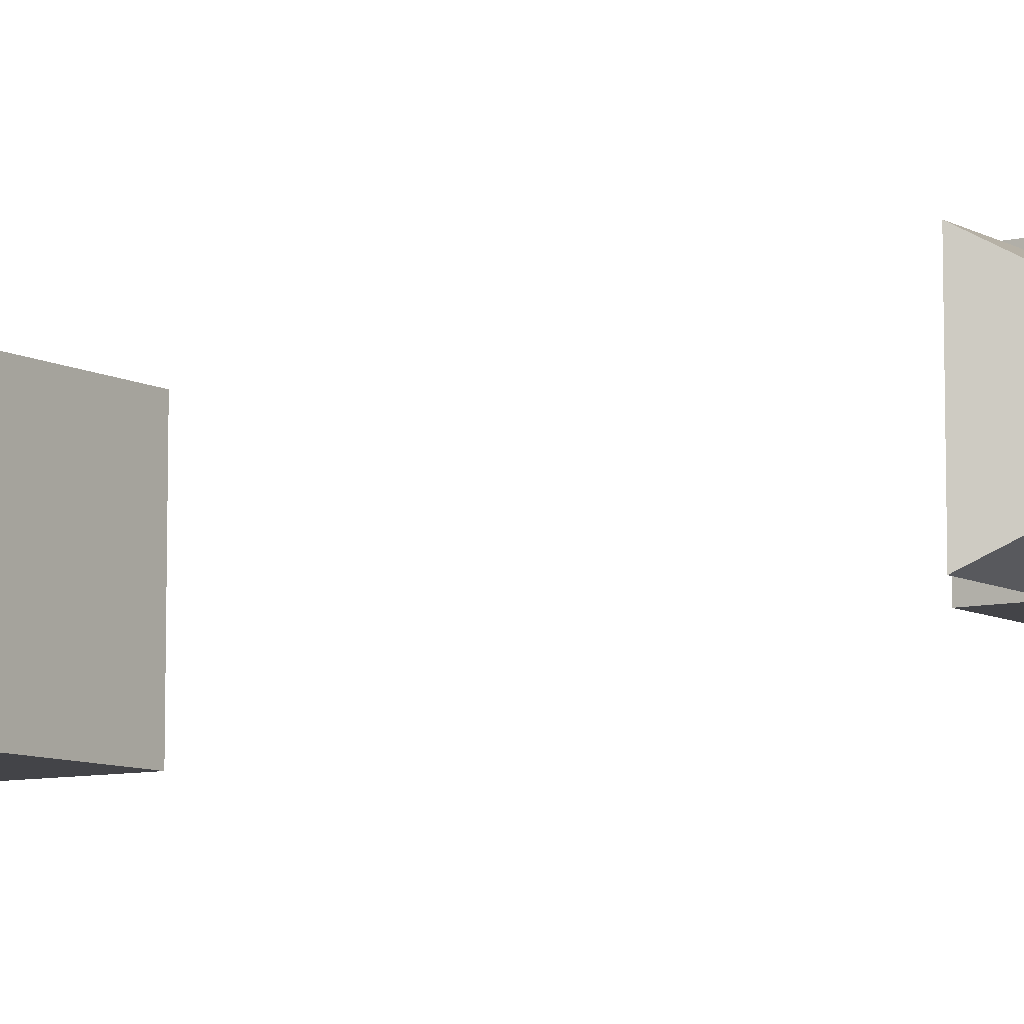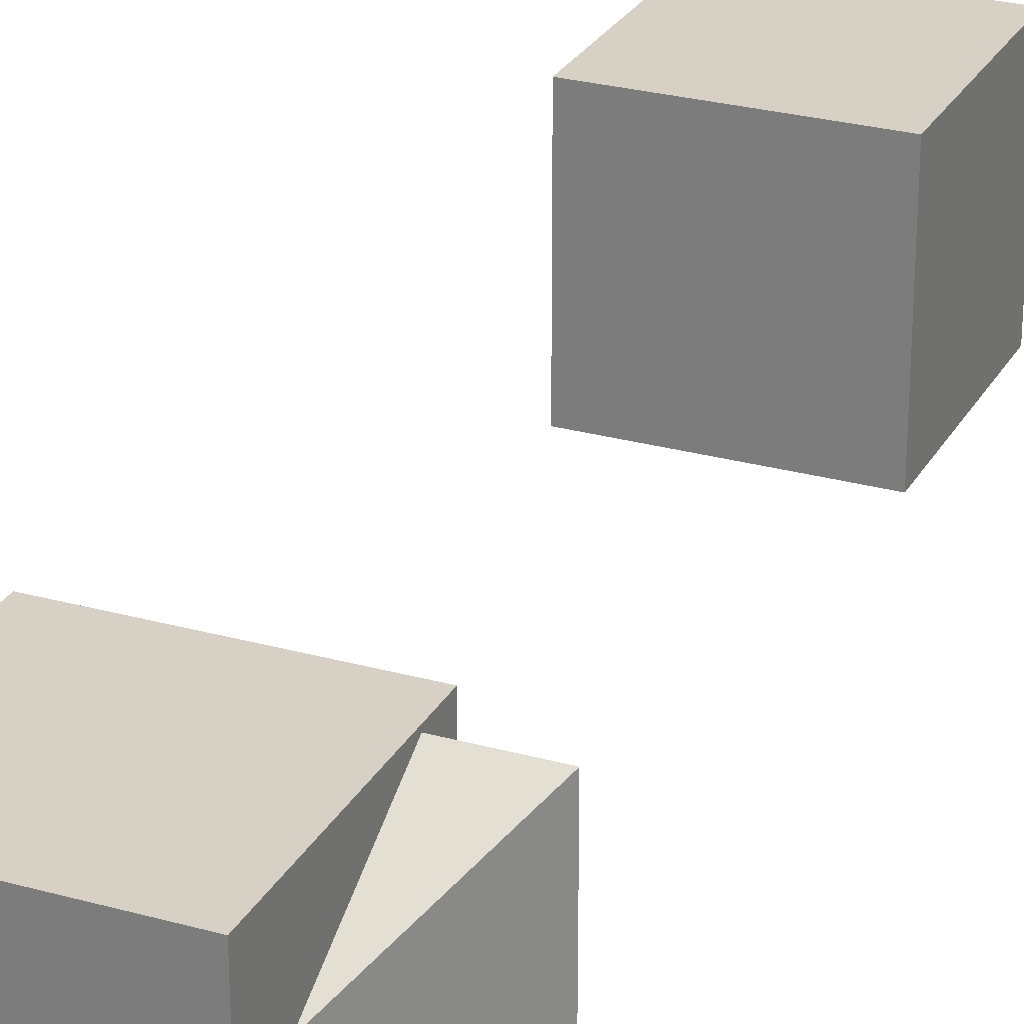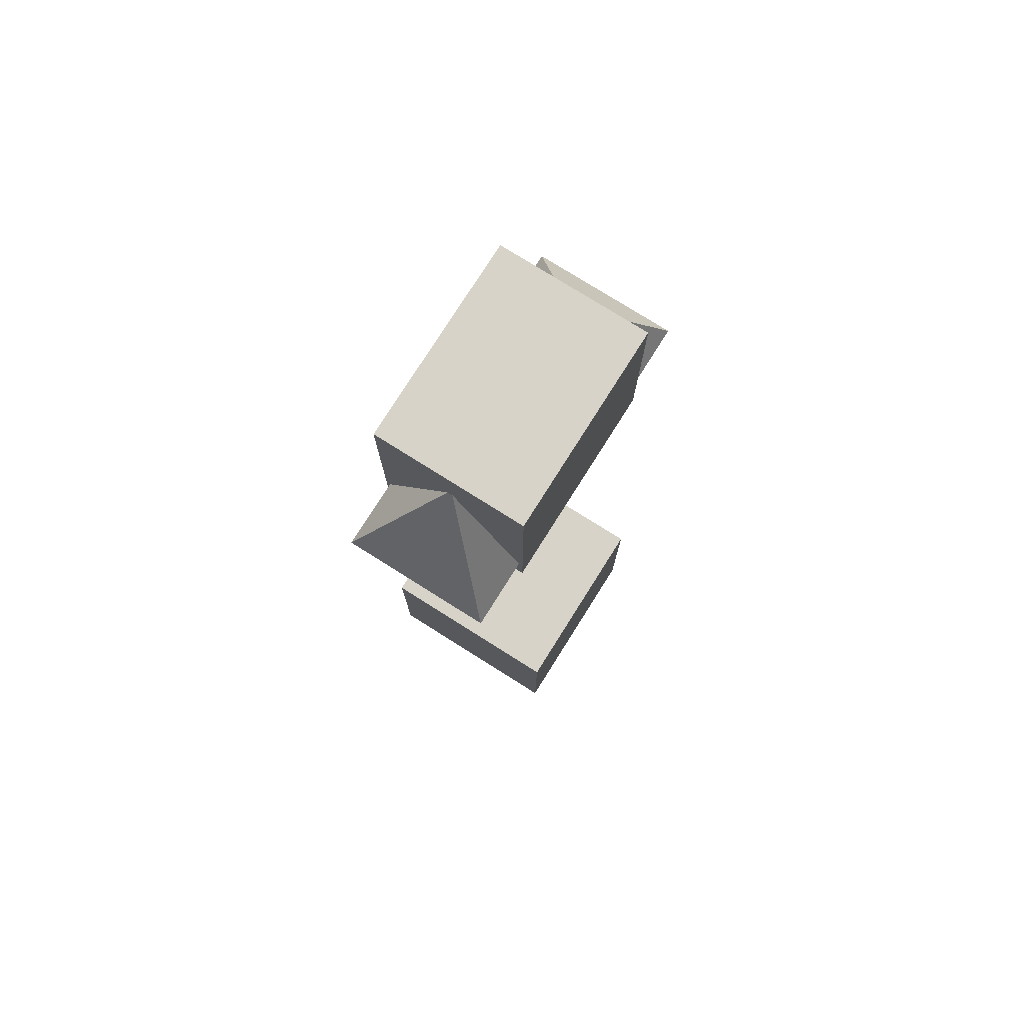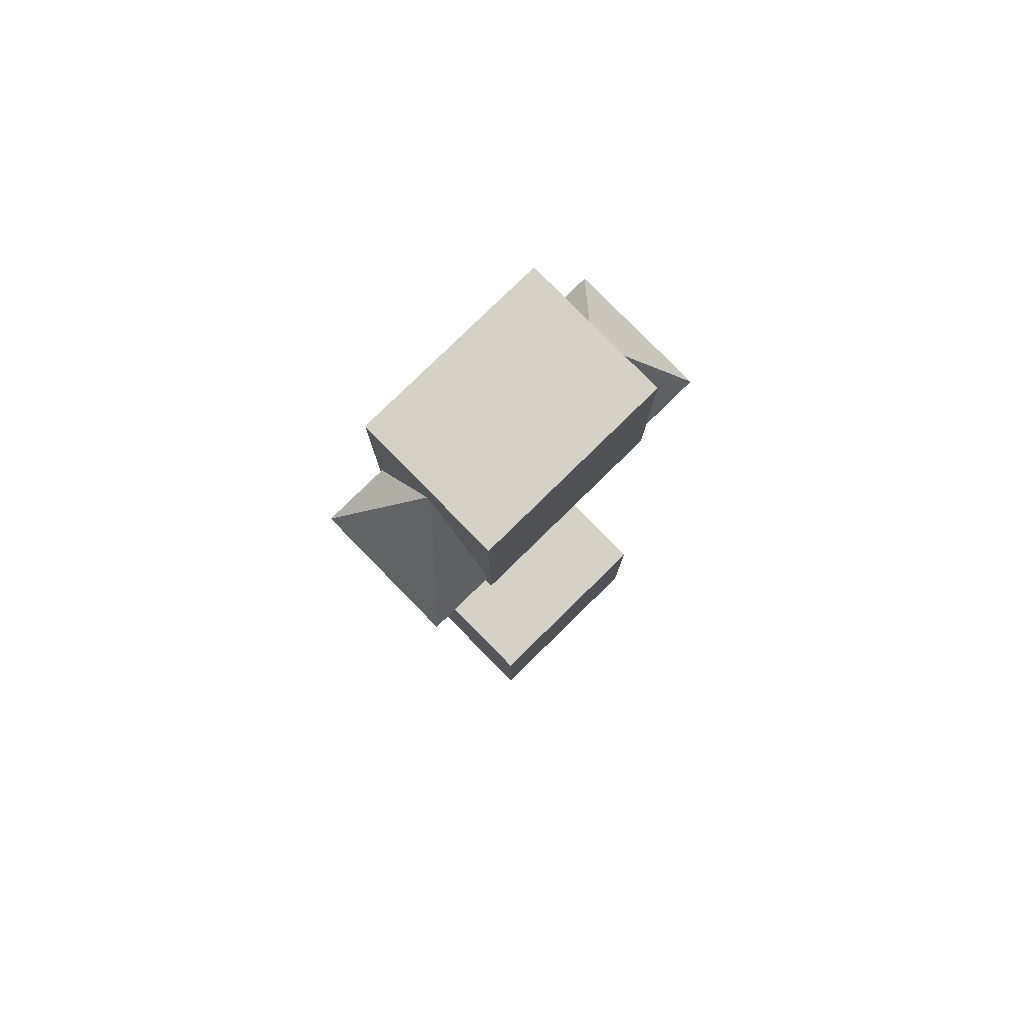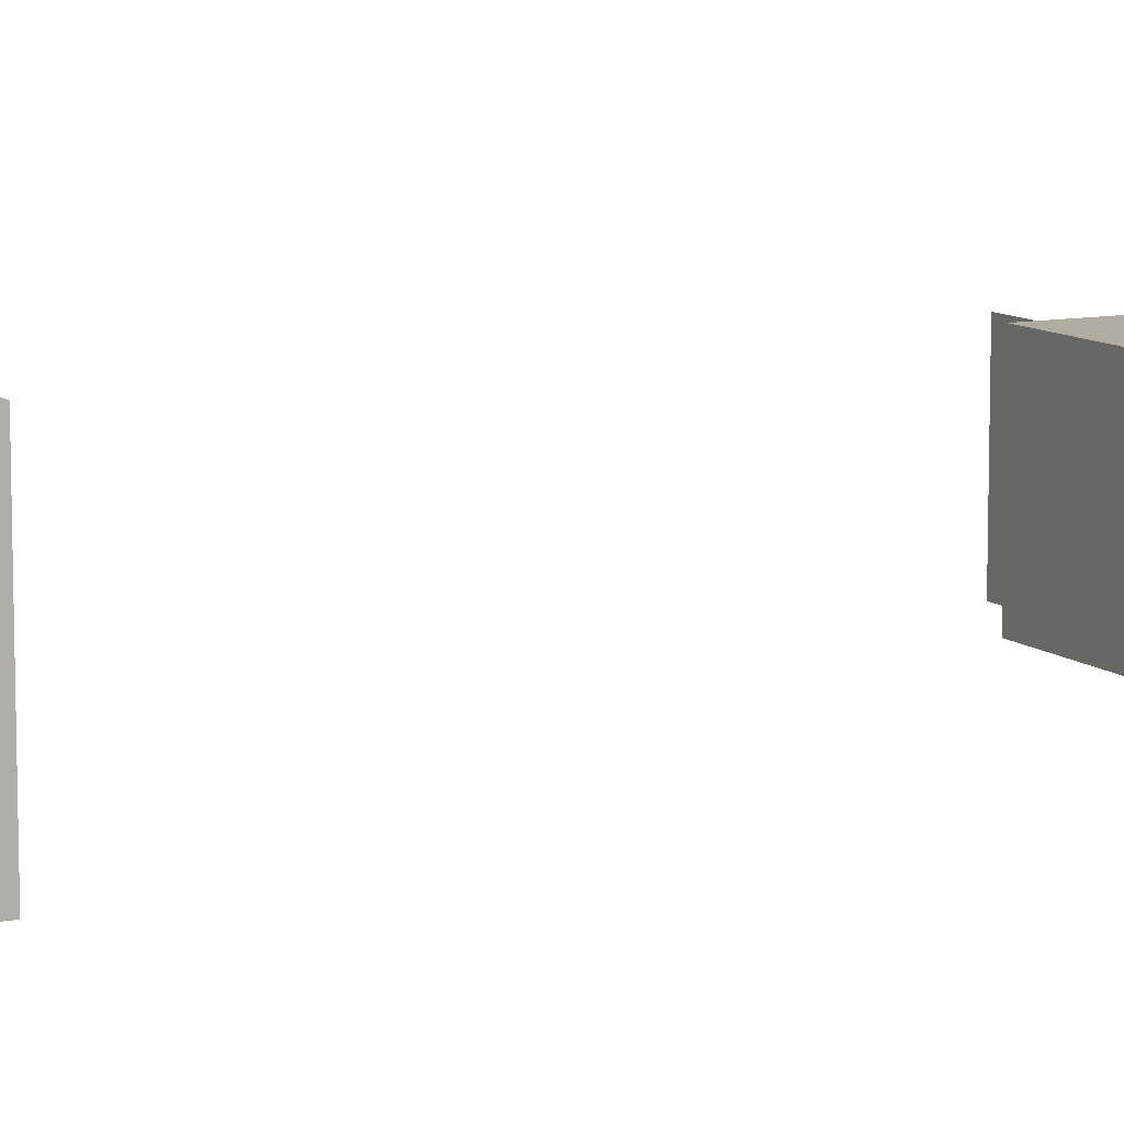
<metadata>
{"format":"obj","ext":"obj","renderer":"f3d","projection":"perspective","resolution":1024,"background":"white","views":[{"elev":-8.3,"azim":124.0,"up":"+Z"},{"elev":26.8,"azim":-156.5,"up":"+Z"},{"elev":76.9,"azim":122.2,"up":"+Y"},{"elev":79.4,"azim":135.6,"up":"+Y"},{"elev":10.0,"azim":62.9,"up":"+Z"}]}
</metadata>
<code>
g Cube
v -5 6.819 3.734
v -5 16.82 3.734
v 5 16.82 3.734
v 5 6.819 3.734
v -5 16.82 3.734
v -5 16.82 -3.734
v 5 16.82 -3.734
v 5 16.82 3.734
v -5 16.82 -3.734
v -5 6.819 -3.734
v 5 6.819 -3.734
v 5 16.82 -3.734
v -5 6.819 -3.734
v -5 6.819 3.734
v 5 6.819 3.734
v 5 6.819 -3.734
v 5 6.819 3.734
v 5 16.82 3.734
v 5 16.82 -3.734
v 5 6.819 -3.734
v -5 6.819 -3.734
v -5 16.82 -3.734
v -5 16.82 3.734
v -5 6.819 3.734
f 2 1 3
f 1 4 3
f 6 5 7
f 5 8 7
f 10 9 11
f 9 12 11
f 14 13 15
f 13 16 15
f 18 17 19
f 17 20 19
f 22 21 23
f 21 24 23
g Pyramid
v -1.52 8.489 3.542
v -4.923 14.56 0
v -1.52 8.489 -3.542
v -1.52 8.489 -3.542
v -4.923 14.56 0
v -8.327 8.489 -3.542
v -8.327 8.489 -3.542
v -4.923 14.56 0
v -8.327 8.489 3.542
v -8.327 8.489 3.542
v -4.923 14.56 0
v -1.52 8.489 3.542
v -8.327 8.489 -3.542
v -8.327 8.489 3.542
v -1.52 8.489 3.542
v -1.52 8.489 -3.542
f 26 25 27
f 29 28 30
f 32 31 33
f 35 34 36
f 38 37 39
f 37 40 39
g Pyramid (Copy)
v 8.285 8.489 3.542
v 4.882 14.56 0
v 8.285 8.489 -3.542
v 8.285 8.489 -3.542
v 4.882 14.56 0
v 1.479 8.489 -3.542
v 1.479 8.489 -3.542
v 4.882 14.56 0
v 1.479 8.489 3.542
v 1.479 8.489 3.542
v 4.882 14.56 0
v 8.285 8.489 3.542
v 1.479 8.489 -3.542
v 1.479 8.489 3.542
v 8.285 8.489 3.542
v 8.285 8.489 -3.542
f 42 41 43
f 45 44 46
f 48 47 49
f 51 50 52
f 54 53 55
f 53 56 55
g Cube
v -5 -31.55 5
v -5 -21.55 5
v 5 -21.55 5
v 5 -31.55 5
v -5 -21.55 5
v -5 -21.55 -5
v 5 -21.55 -5
v 5 -21.55 5
v -5 -21.55 -5
v -5 -31.55 -5
v 5 -31.55 -5
v 5 -21.55 -5
v -5 -31.55 -5
v -5 -31.55 5
v 5 -31.55 5
v 5 -31.55 -5
v 5 -31.55 5
v 5 -21.55 5
v 5 -21.55 -5
v 5 -31.55 -5
v -5 -31.55 -5
v -5 -21.55 -5
v -5 -21.55 5
v -5 -31.55 5
f 58 57 59
f 57 60 59
f 62 61 63
f 61 64 63
f 66 65 67
f 65 68 67
f 70 69 71
f 69 72 71
f 74 73 75
f 73 76 75
f 78 77 79
f 77 80 79

</code>
